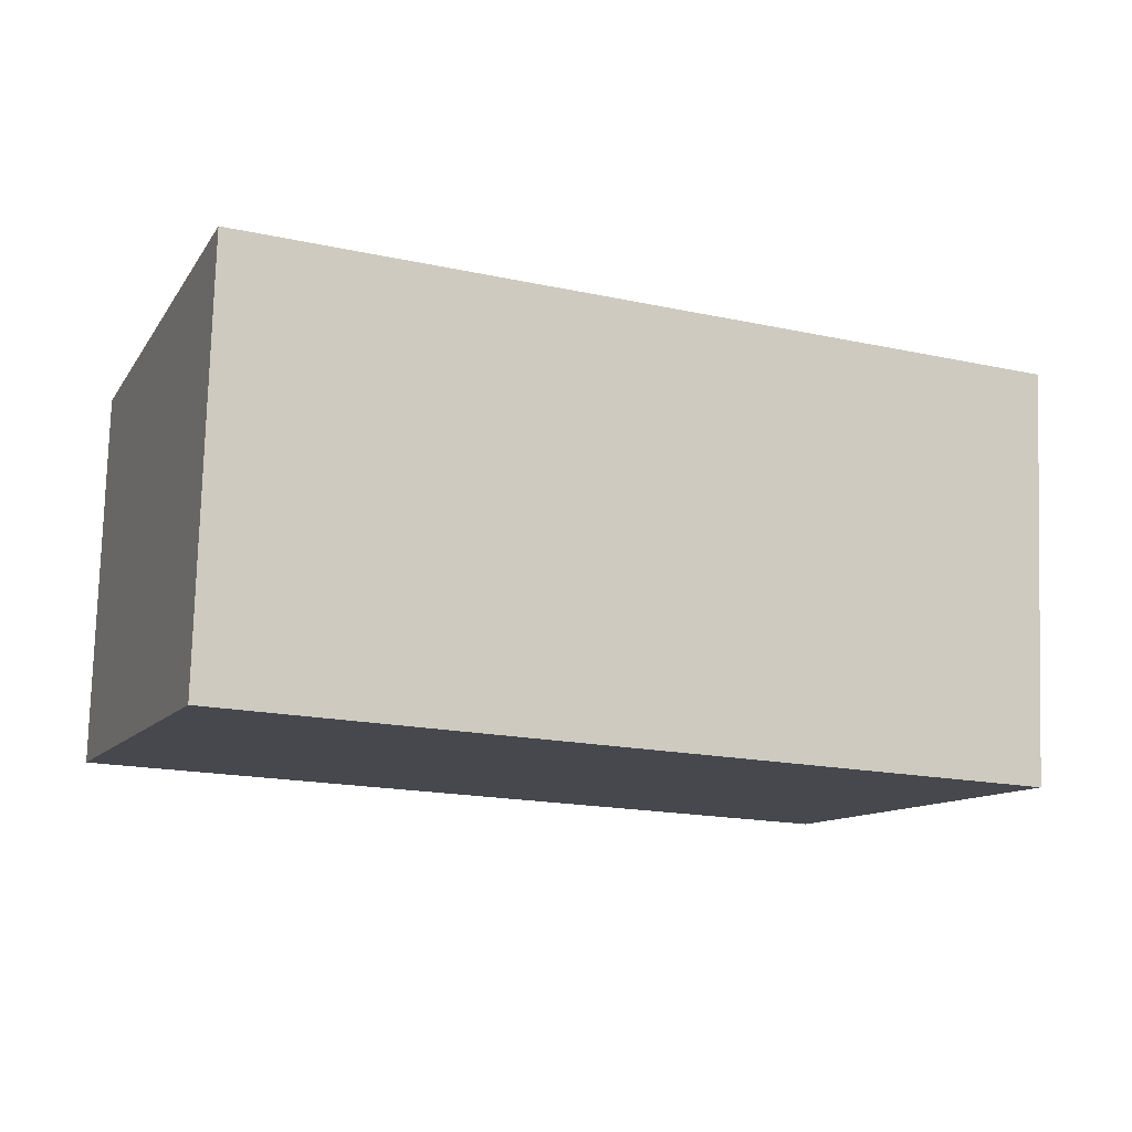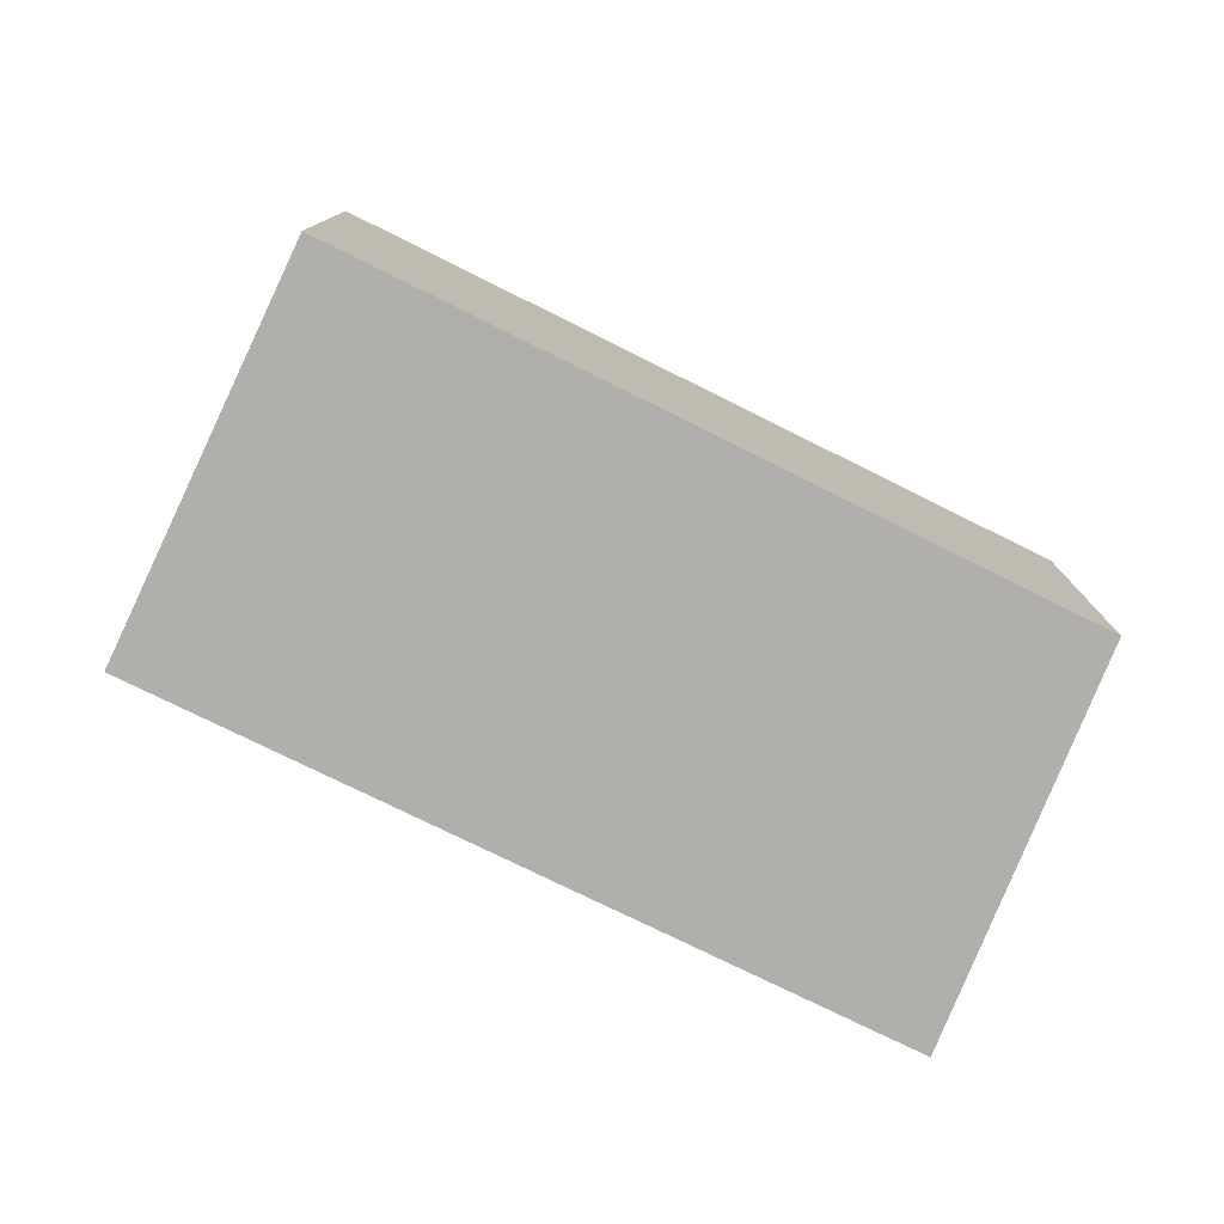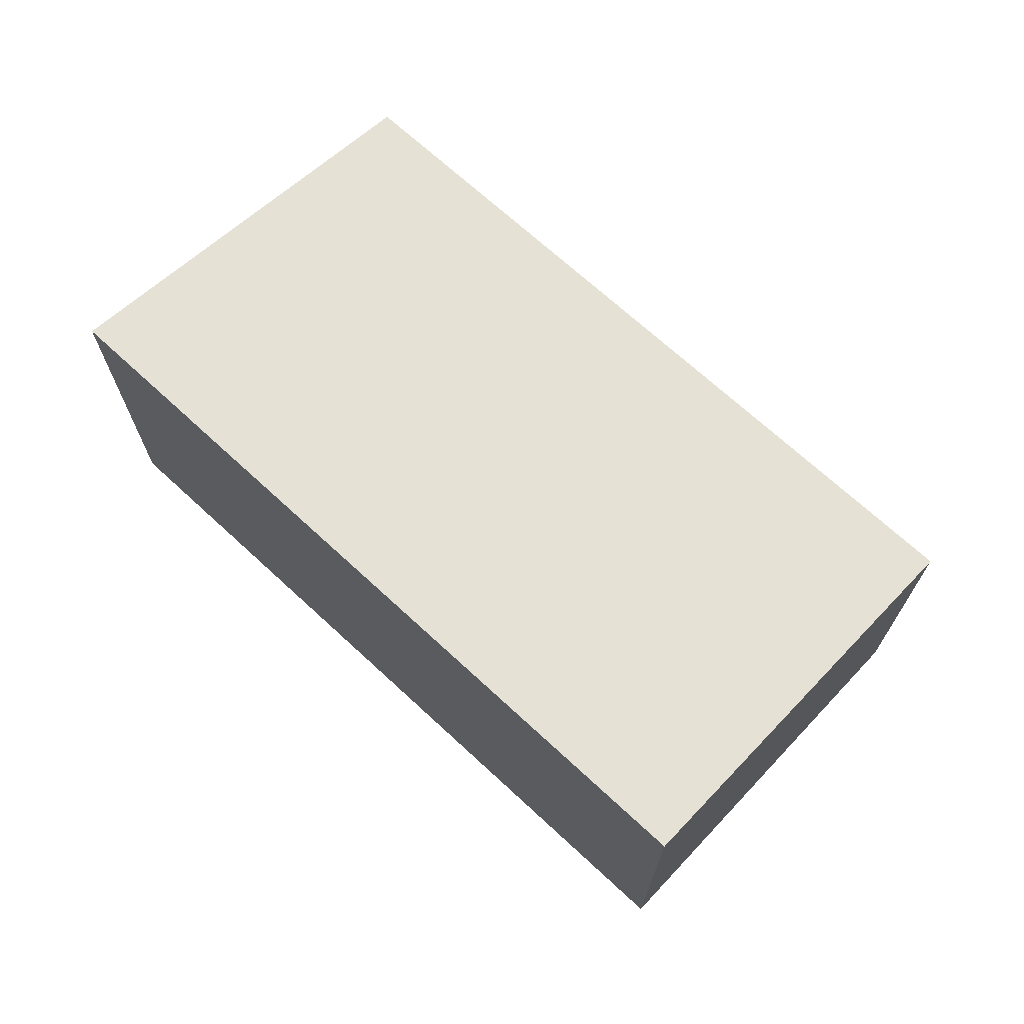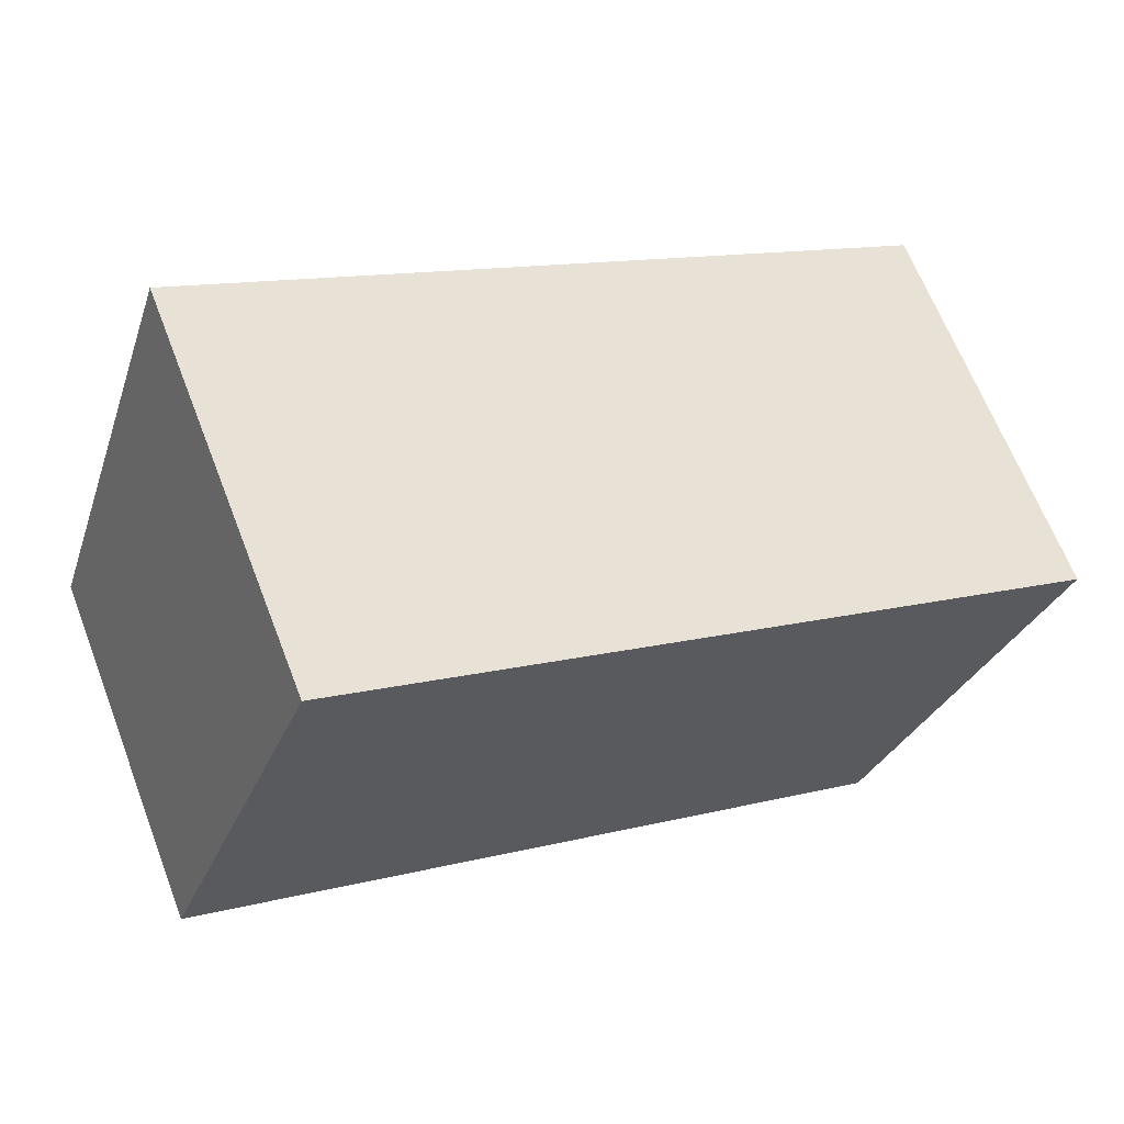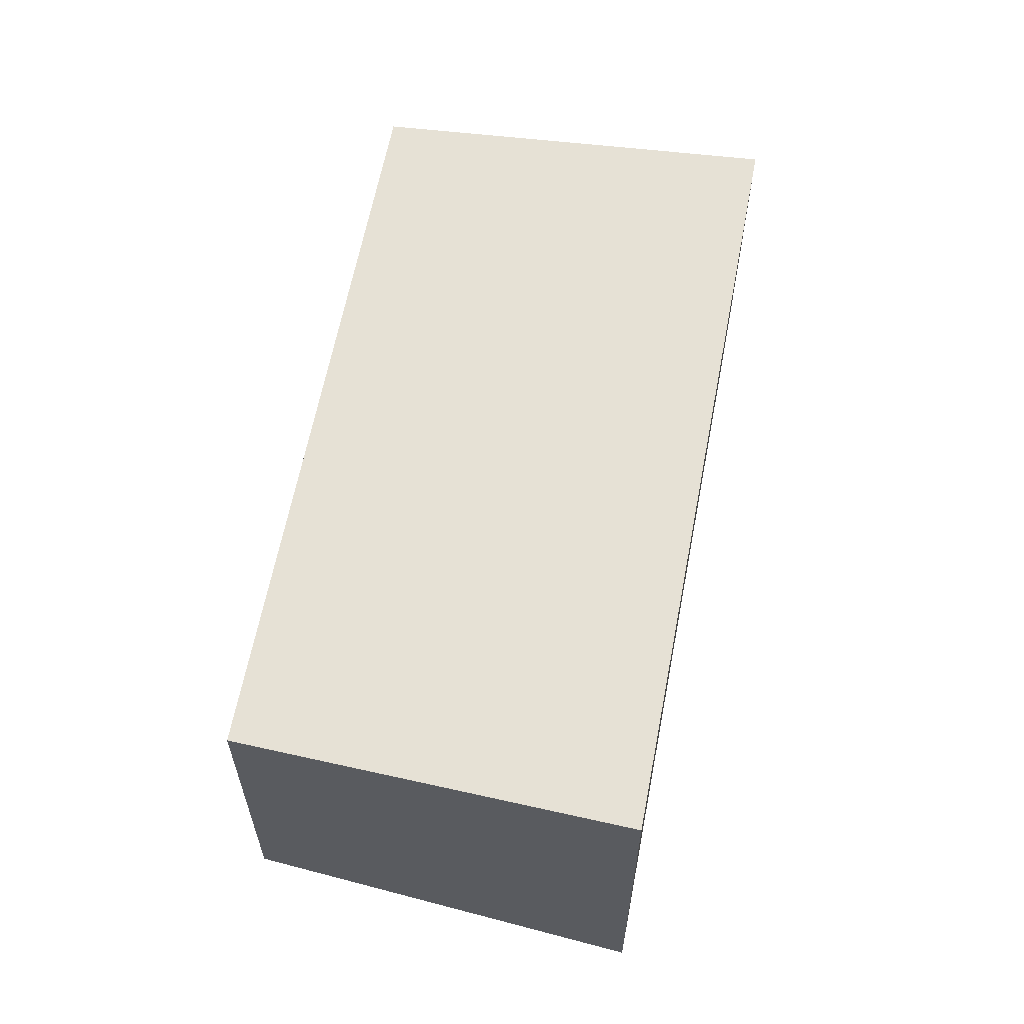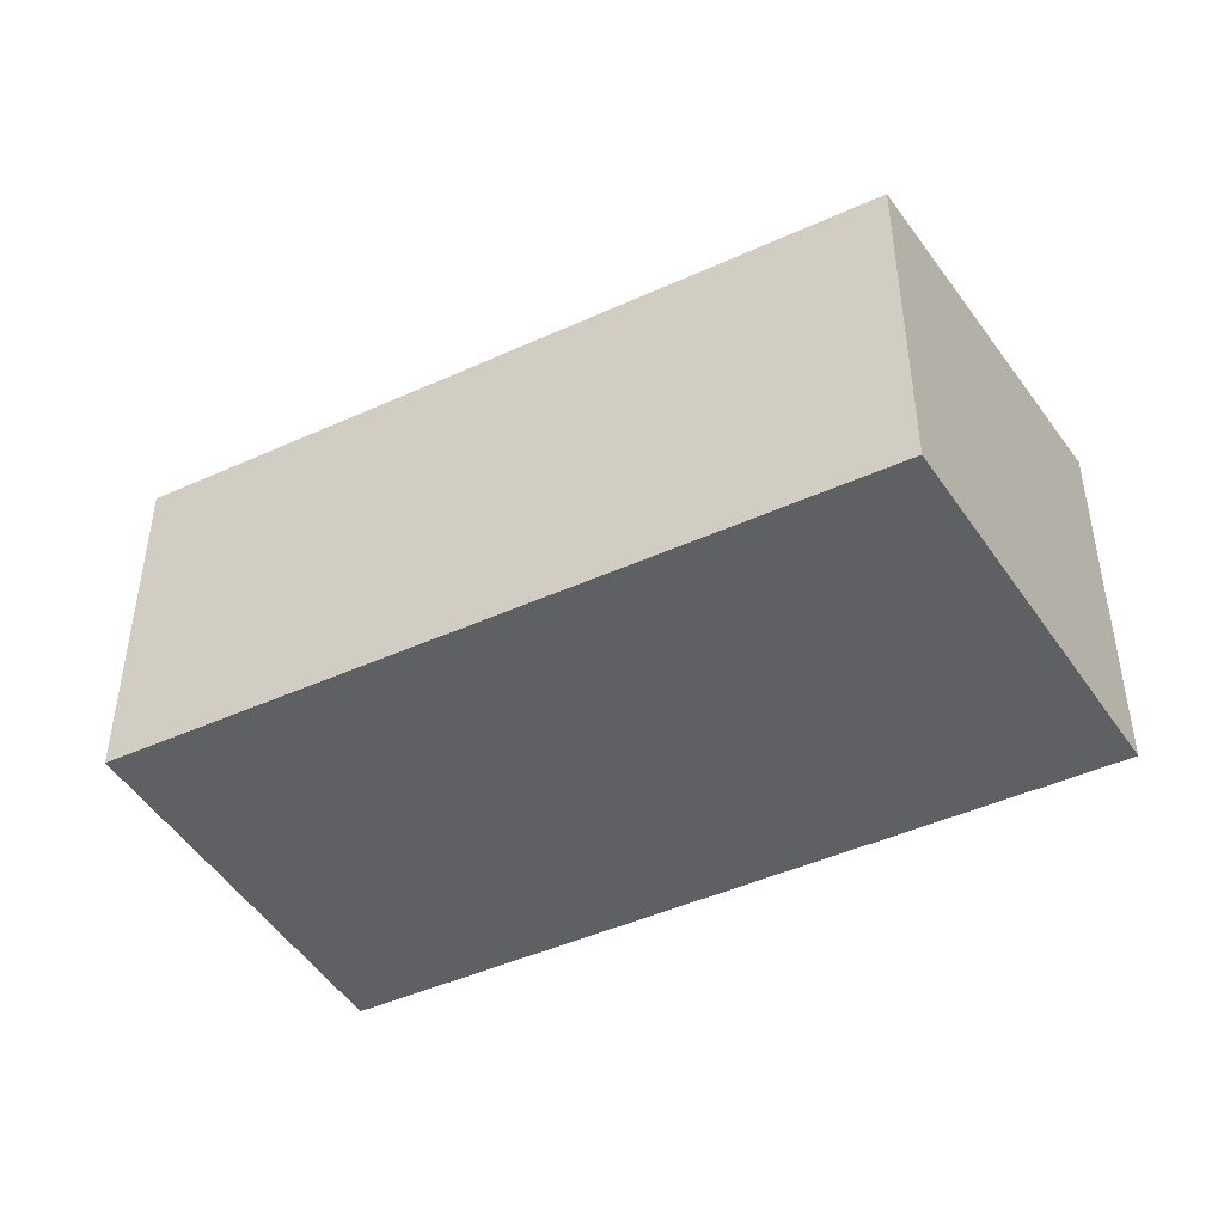
<metadata>
{"format":"obj","ext":"obj","renderer":"f3d","projection":"perspective","resolution":1024,"background":"white","views":[{"elev":78.2,"azim":1.8,"up":"+Z"},{"elev":-78.1,"azim":179.7,"up":"+Y"},{"elev":70.4,"azim":68.5,"up":"+Y"},{"elev":65.1,"azim":-21.1,"up":"+Z"},{"elev":61.3,"azim":-53.4,"up":"+Y"},{"elev":-45.2,"azim":-126.3,"up":"+Y"}]}
</metadata>
<code>
v  0 2.656 1.626e-16
v  6.701 2.981 0.278
v  5.337 2.652 -2.611
v  0.604 2.825 1.535
v  1.252 2.981 2.907
v  1.161 2.981 2.951
v  1.161 -1.807e-16 2.951
v  6.701 -1.702e-17 0.278
v  1.252 -1.78e-16 2.907
v  5.337 1.599e-16 -2.611
v  0 0 0
v  0.604 -9.399e-17 1.535
g defaultobject
f 1 2 3
f 2 1 4
f 2 4 5
f 5 4 6
f 7 5 6
f 5 7 2
f 2 7 8
f 8 7 9
f 8 3 2
f 3 8 10
f 3 11 1
f 11 3 10
f 4 7 6
f 7 4 1
f 7 1 12
f 12 1 11
f 12 9 7
f 9 12 8
f 8 12 10
f 10 12 11

</code>
